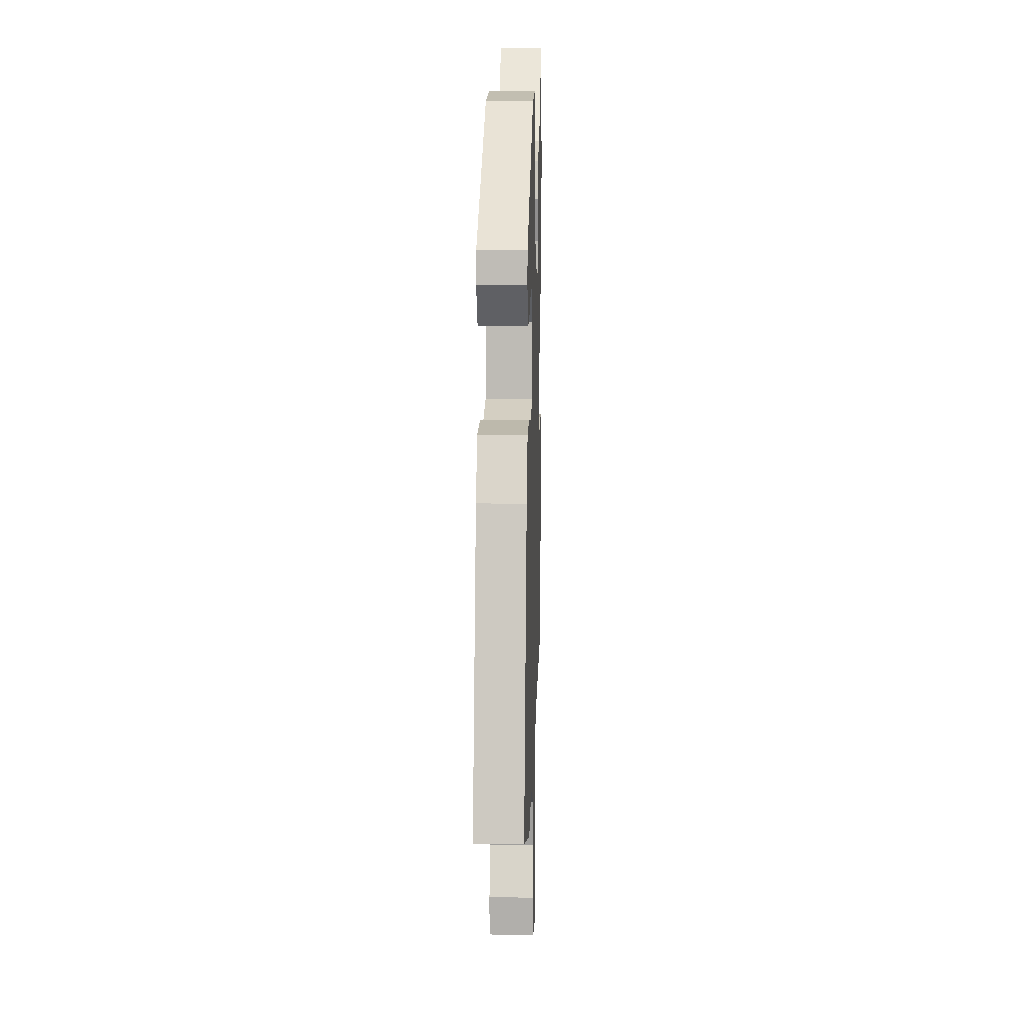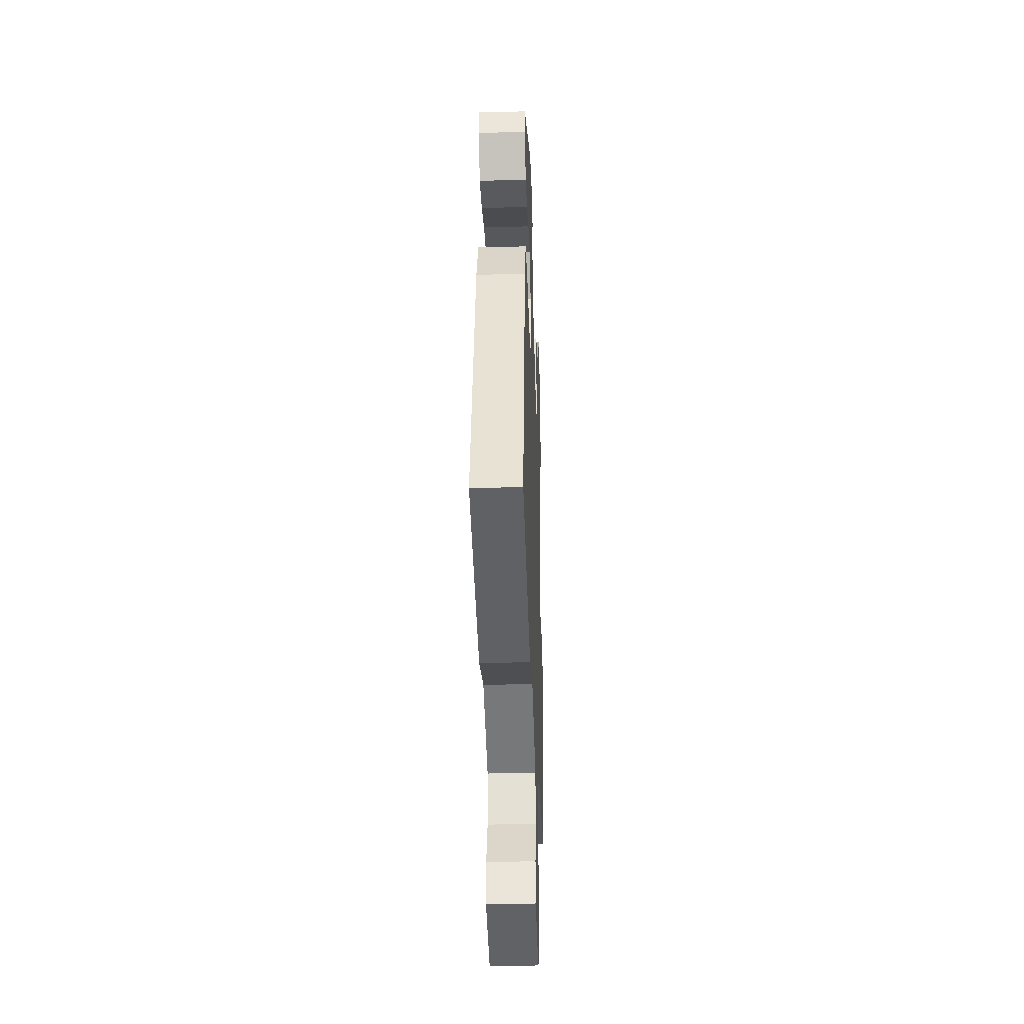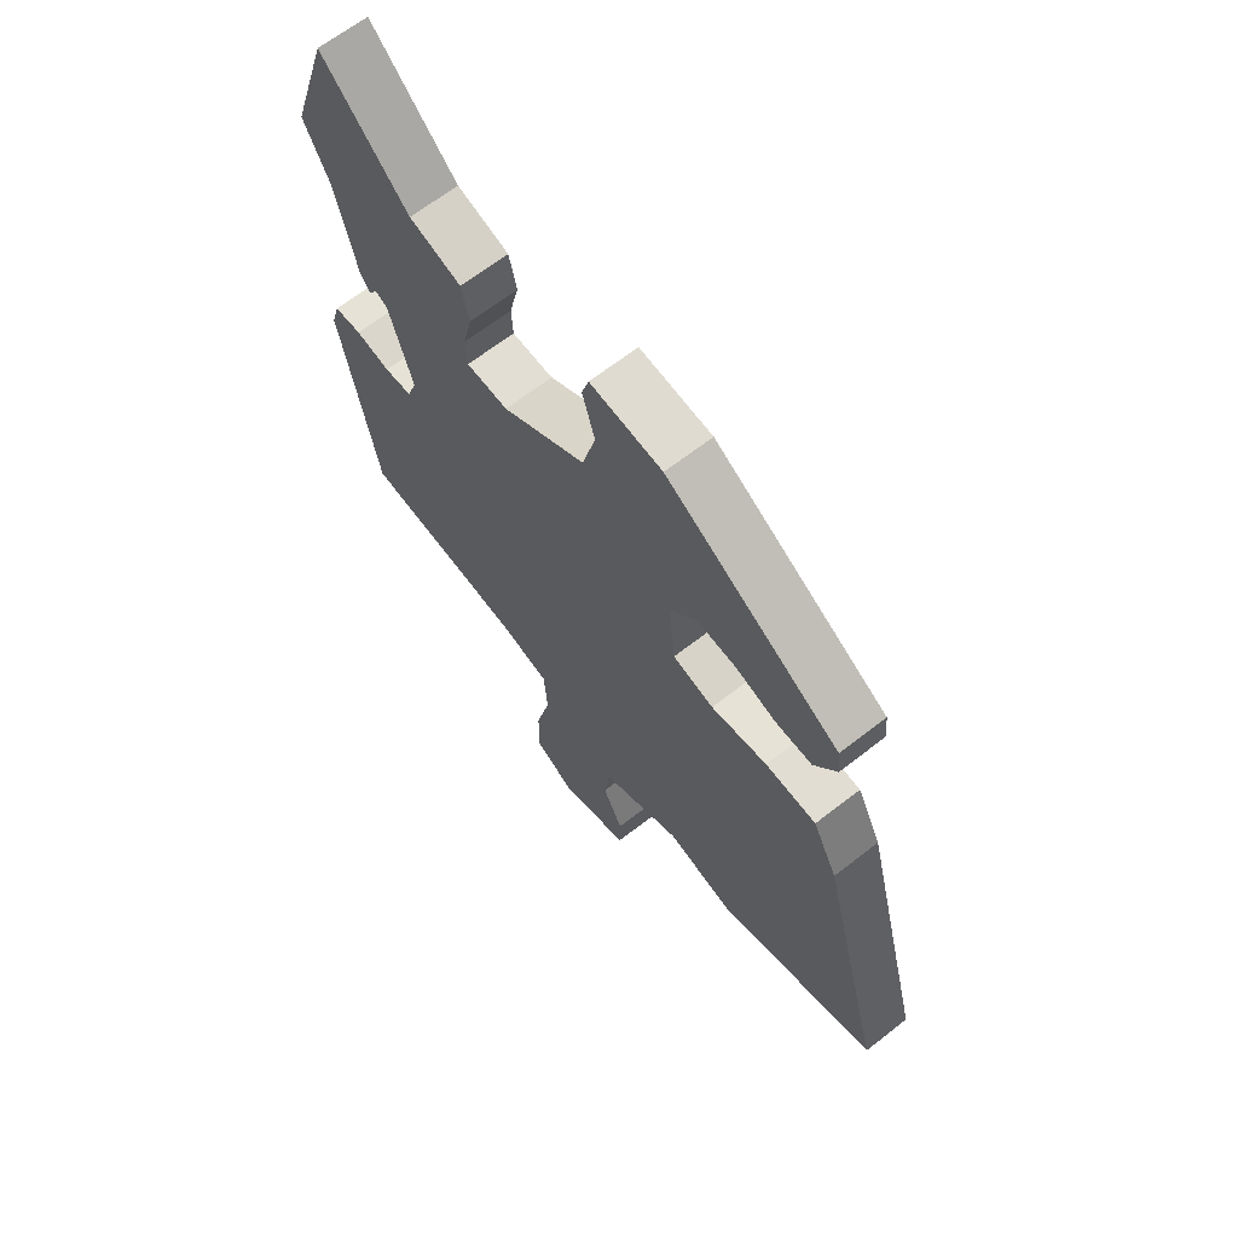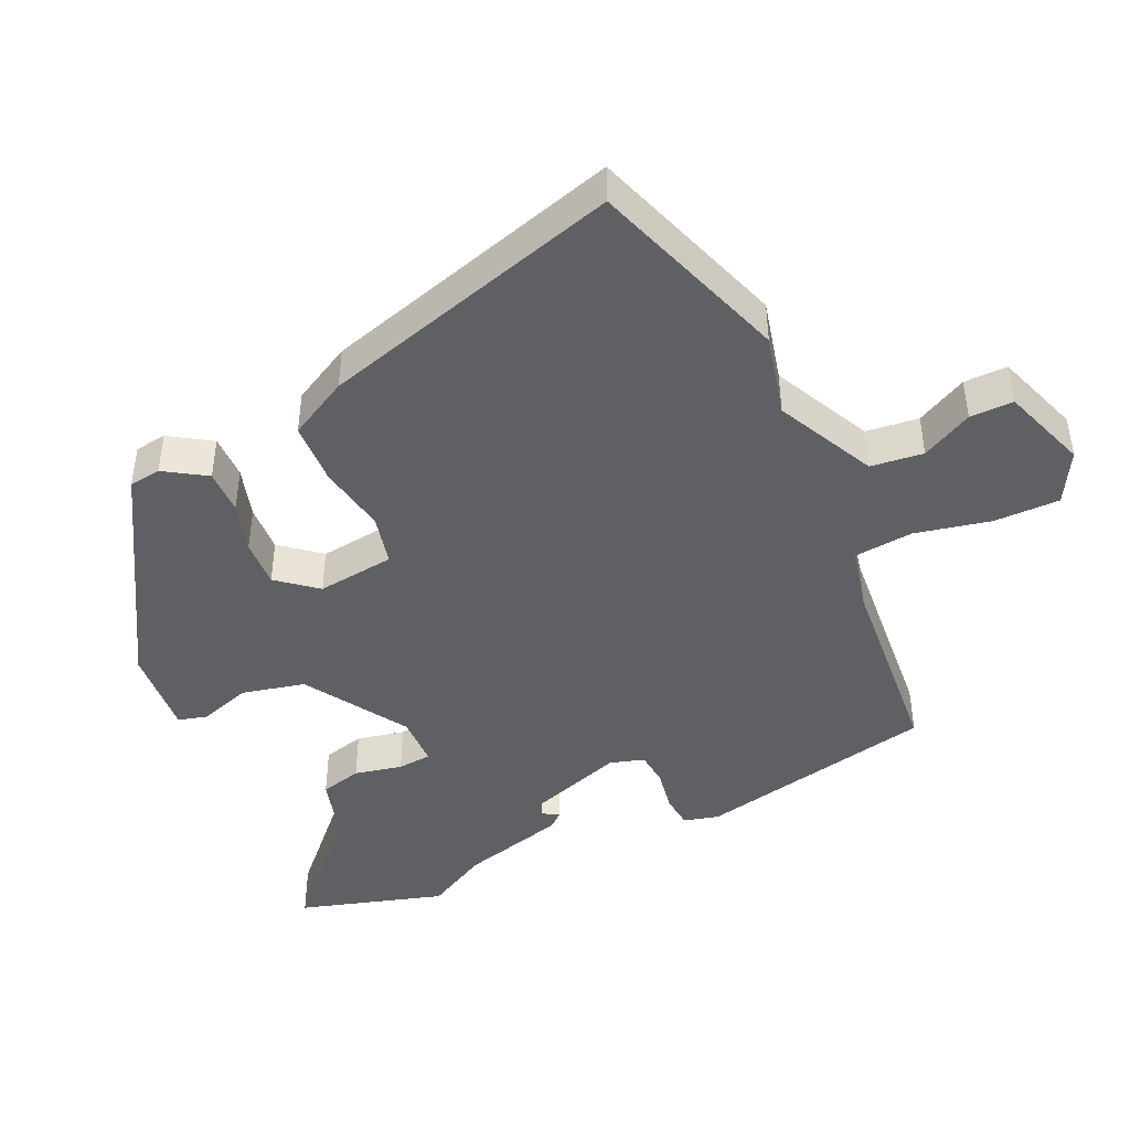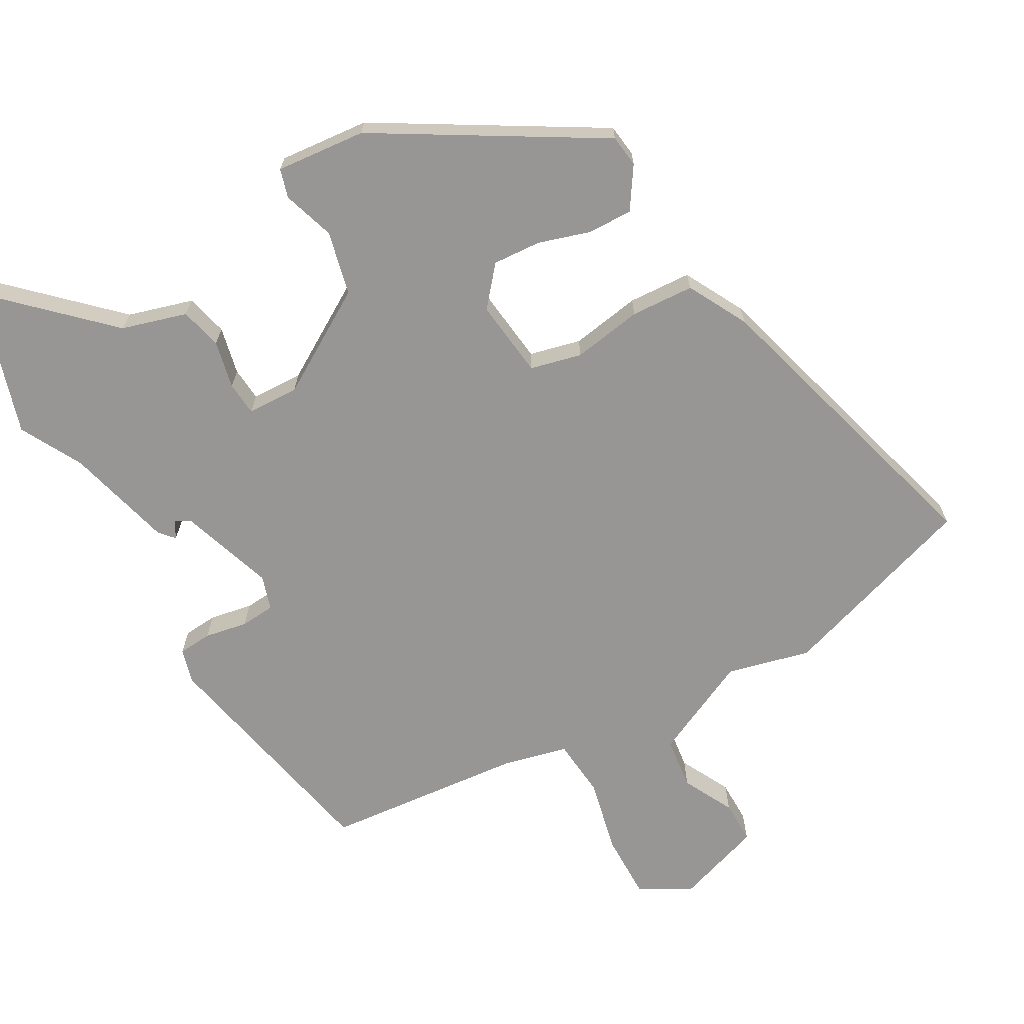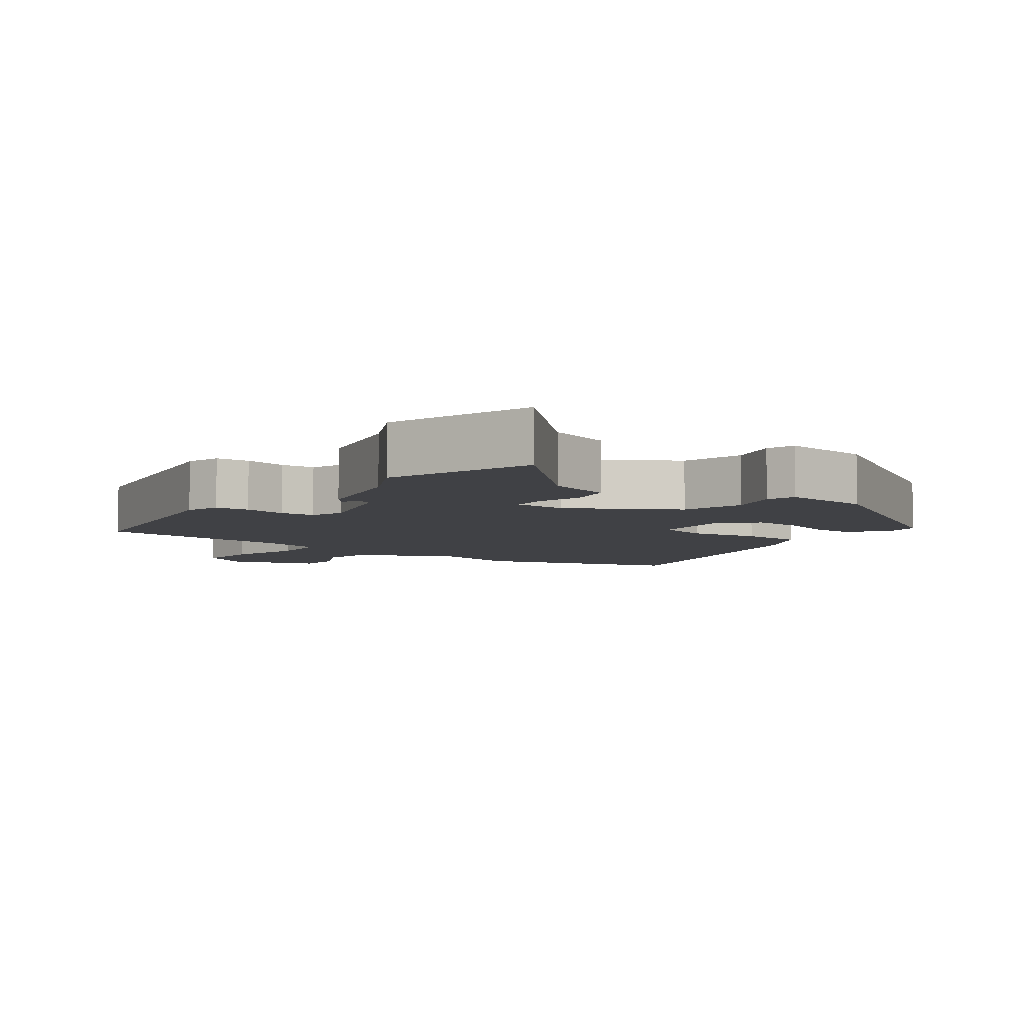
<metadata>
{"format":"obj","ext":"obj","renderer":"f3d","projection":"perspective","resolution":1024,"background":"white","views":[{"elev":10.7,"azim":91.8,"up":"+Z"},{"elev":-33.4,"azim":92.0,"up":"+Z"},{"elev":65.5,"azim":51.8,"up":"+Z"},{"elev":-44.0,"azim":116.4,"up":"+Y"},{"elev":-67.9,"azim":30.6,"up":"+Y"},{"elev":-5.9,"azim":-36.4,"up":"+Y"}]}
</metadata>
<code>
v -0.477 0.07 -0.443
v -0.543 0.07 -0.088
v -0.528 0.07 -0.037
v -0.478 0.07 -0.034
v -0.415 0.07 -0.047
v -0.364 0.07 -0.044
v -0.347 0.07 0.006
v -0.39 0.07 0.145
v -0.412 0.07 0.158
v -0.427 0.07 0.133
v -0.446 0.07 0.156
v -0.484 0.07 0.314
v -0.531 0.07 0.406
v -0.461 0.07 0.619
v -0.304 0.07 0.462
v -0.209 0.07 0.432
v -0.195 0.07 0.37
v -0.212 0.07 0.3
v -0.209 0.07 0.25
v -0.133 0.07 0.246
v 0.021 0.07 0.335
v 0.045 0.07 0.428
v 0.022 0.07 0.505
v 0.035 0.07 0.547
v 0.167 0.07 0.532
v 0.484 0.07 0.335
v 0.489 0.07 0.288
v 0.448 0.07 0.228
v 0.382 0.07 0.231
v 0.307 0.07 0.256
v 0.236 0.07 0.262
v 0.187 0.07 0.206
v 0.198 0.07 0.091
v 0.273 0.07 0.071
v 0.376 0.07 0.086
v 0.469 0.07 0.079
v 0.514 0.07 -0.01
v 0.632 0.07 -0.46
v 0.335 0.07 -0.55
v 0.214 0.07 -0.517
v 0.066 0.07 -0.583
v 0.055 0.07 -0.66
v 0.092 0.07 -0.736
v 0.091 0.07 -0.8
v -0.037 0.07 -0.84
v -0.112 0.07 -0.796
v -0.109 0.07 -0.699
v -0.082 0.07 -0.589
v -0.088 0.07 -0.502
v -0.183 0.07 -0.477
v -0.477 0 -0.443
v -0.543 0 -0.088
v -0.528 0 -0.037
v -0.478 0 -0.034
v -0.415 0 -0.047
v -0.364 0 -0.044
v -0.347 0 0.006
v -0.39 0 0.145
v -0.412 0 0.158
v -0.427 0 0.133
v -0.446 0 0.156
v -0.484 0 0.314
v -0.531 0 0.406
v -0.461 0 0.619
v -0.304 0 0.462
v -0.209 0 0.432
v -0.195 0 0.37
v -0.212 0 0.3
v -0.209 0 0.25
v -0.133 0 0.246
v 0.021 0 0.335
v 0.045 0 0.428
v 0.022 0 0.505
v 0.035 0 0.547
v 0.167 0 0.532
v 0.484 0 0.335
v 0.489 0 0.288
v 0.448 0 0.228
v 0.382 0 0.231
v 0.307 0 0.256
v 0.236 0 0.262
v 0.187 0 0.206
v 0.198 0 0.091
v 0.273 0 0.071
v 0.376 0 0.086
v 0.469 0 0.079
v 0.514 0 -0.01
v 0.632 0 -0.46
v 0.335 0 -0.55
v 0.214 0 -0.517
v 0.066 0 -0.583
v 0.055 0 -0.66
v 0.092 0 -0.736
v 0.091 0 -0.8
v -0.037 0 -0.84
v -0.112 0 -0.796
v -0.109 0 -0.699
v -0.082 0 -0.589
v -0.088 0 -0.502
v -0.183 0 -0.477
f 45 46 47 48
f 45 48 49
f 42 43 44 45
f 41 42 45 49
f 40 41 49
f 37 38 39 40
f 37 40 49 50
f 34 35 36 37
f 33 34 37 50
f 27 28 29 30
f 27 30 31
f 26 27 31
f 25 26 31
f 22 23 24 25
f 21 22 25 31
f 20 21 31 32
f 15 16 17 18
f 15 18 19
f 12 13 14 15
f 12 15 19
f 9 10 11 12
f 8 9 12 19
f 7 8 19 20
f 2 3 4 5
f 2 5 6
f 1 2 6
f 20 32 33 50
f 7 20 50
f 1 6 7 50
f 98 97 96 95
f 99 98 95
f 95 94 93 92
f 99 95 92 91
f 99 91 90
f 90 89 88 87
f 100 99 90 87
f 87 86 85 84
f 100 87 84 83
f 80 79 78 77
f 81 80 77
f 81 77 76
f 81 76 75
f 75 74 73 72
f 81 75 72 71
f 82 81 71 70
f 68 67 66 65
f 69 68 65
f 65 64 63 62
f 69 65 62
f 62 61 60 59
f 69 62 59 58
f 70 69 58 57
f 55 54 53 52
f 56 55 52
f 56 52 51
f 100 83 82 70
f 100 70 57
f 100 57 56 51
f 1 51 52 2
f 2 52 53 3
f 3 53 54 4
f 4 54 55 5
f 5 55 56 6
f 6 56 57 7
f 7 57 58 8
f 8 58 59 9
f 9 59 60 10
f 10 60 61 11
f 11 61 62 12
f 12 62 63 13
f 13 63 64 14
f 14 64 65 15
f 15 65 66 16
f 16 66 67 17
f 17 67 68 18
f 18 68 69 19
f 19 69 70 20
f 20 70 71 21
f 21 71 72 22
f 22 72 73 23
f 23 73 74 24
f 24 74 75 25
f 25 75 76 26
f 26 76 77 27
f 27 77 78 28
f 28 78 79 29
f 29 79 80 30
f 30 80 81 31
f 31 81 82 32
f 32 82 83 33
f 33 83 84 34
f 34 84 85 35
f 35 85 86 36
f 36 86 87 37
f 37 87 88 38
f 38 88 89 39
f 39 89 90 40
f 40 90 91 41
f 41 91 92 42
f 42 92 93 43
f 43 93 94 44
f 44 94 95 45
f 45 95 96 46
f 46 96 97 47
f 47 97 98 48
f 48 98 99 49
f 49 99 100 50
f 50 100 51 1

</code>
